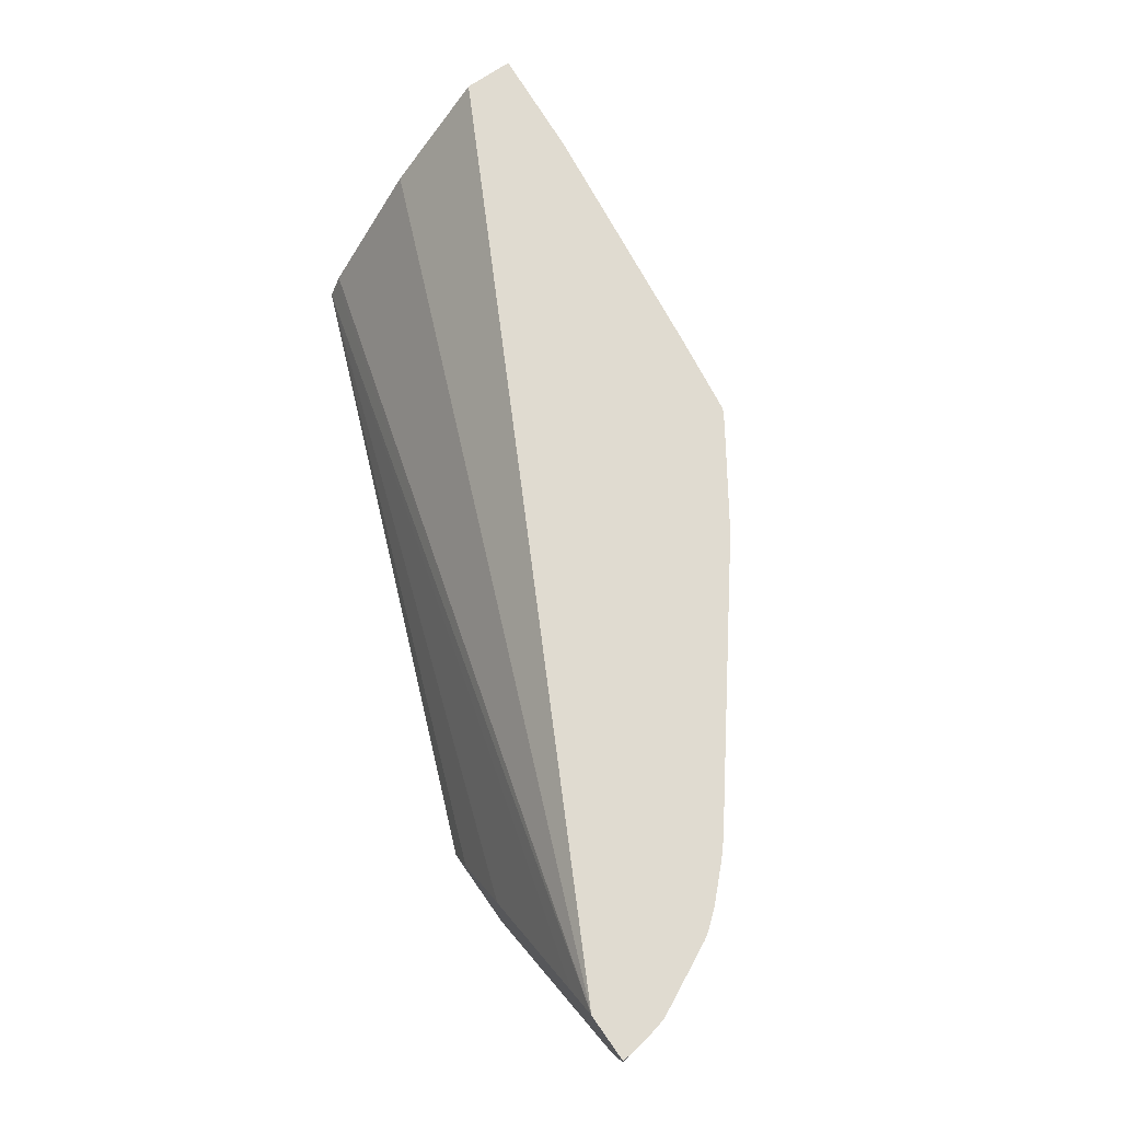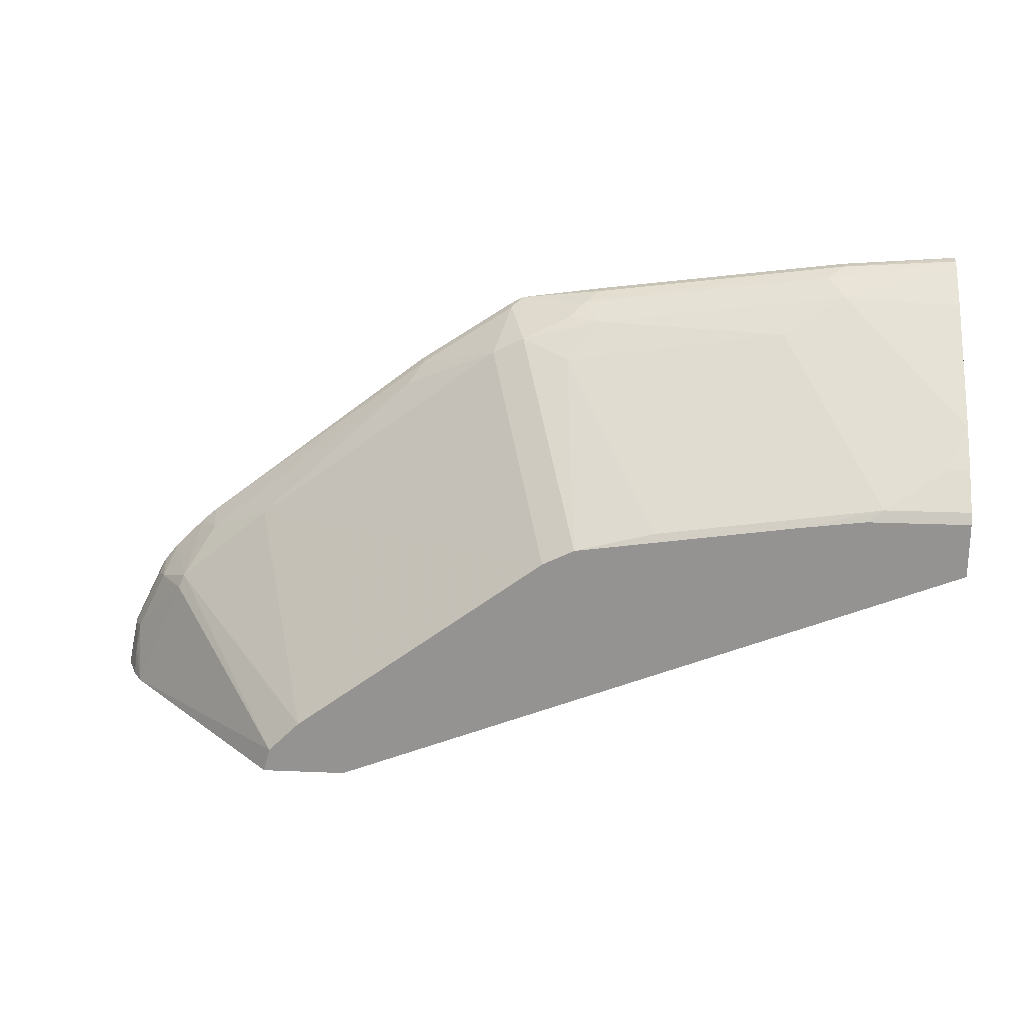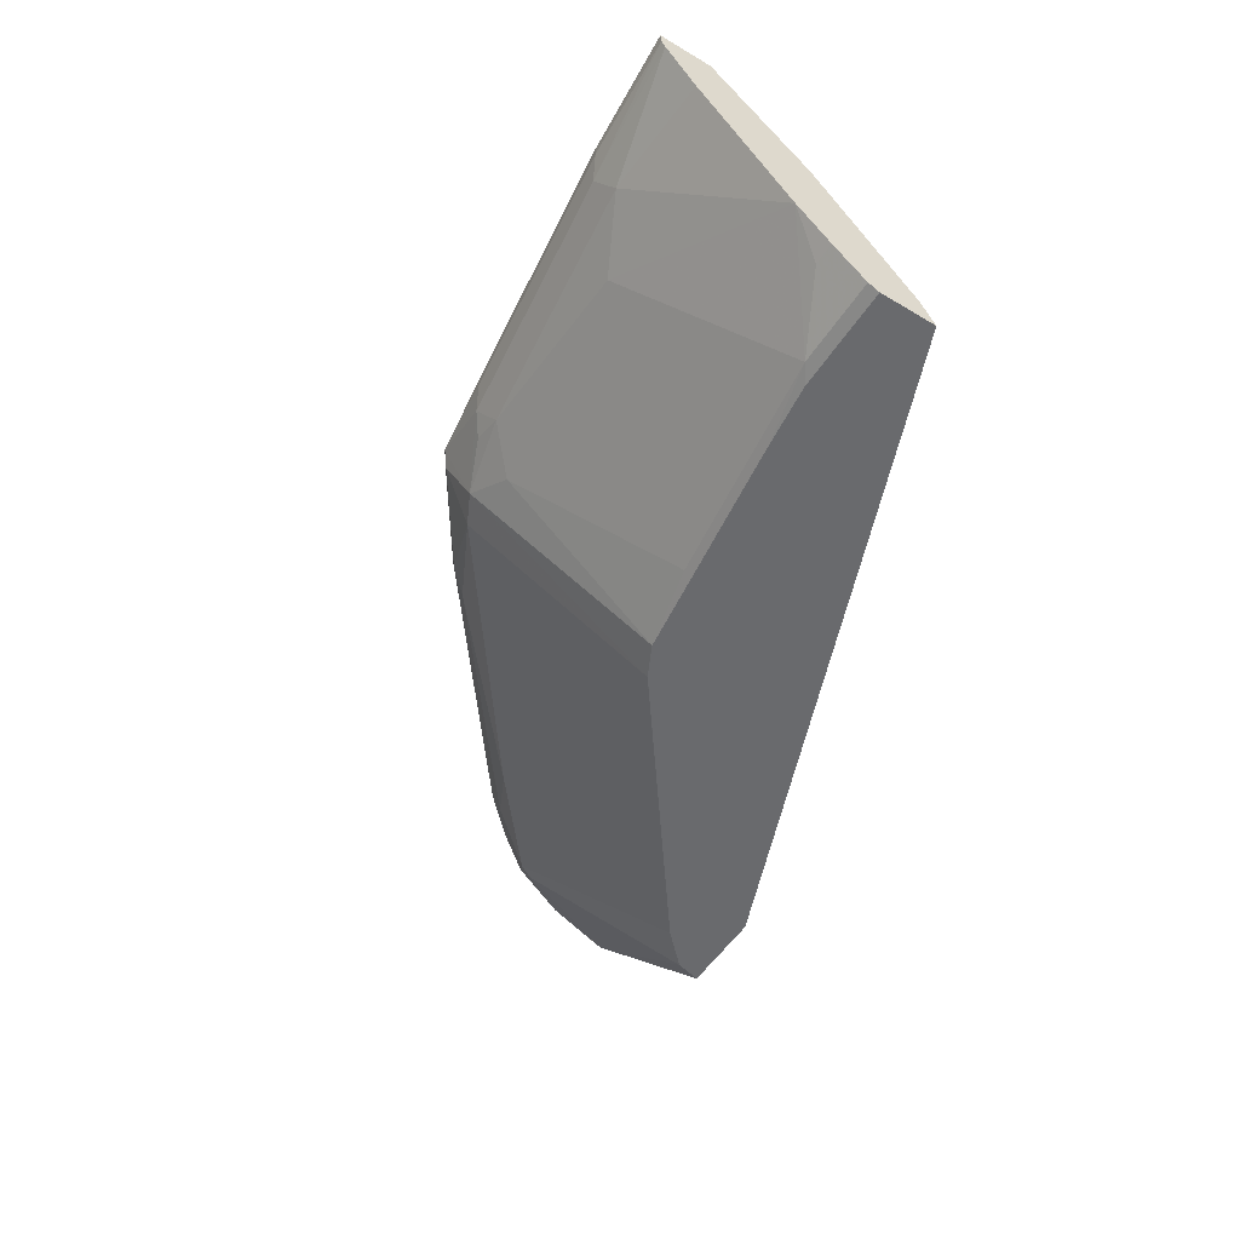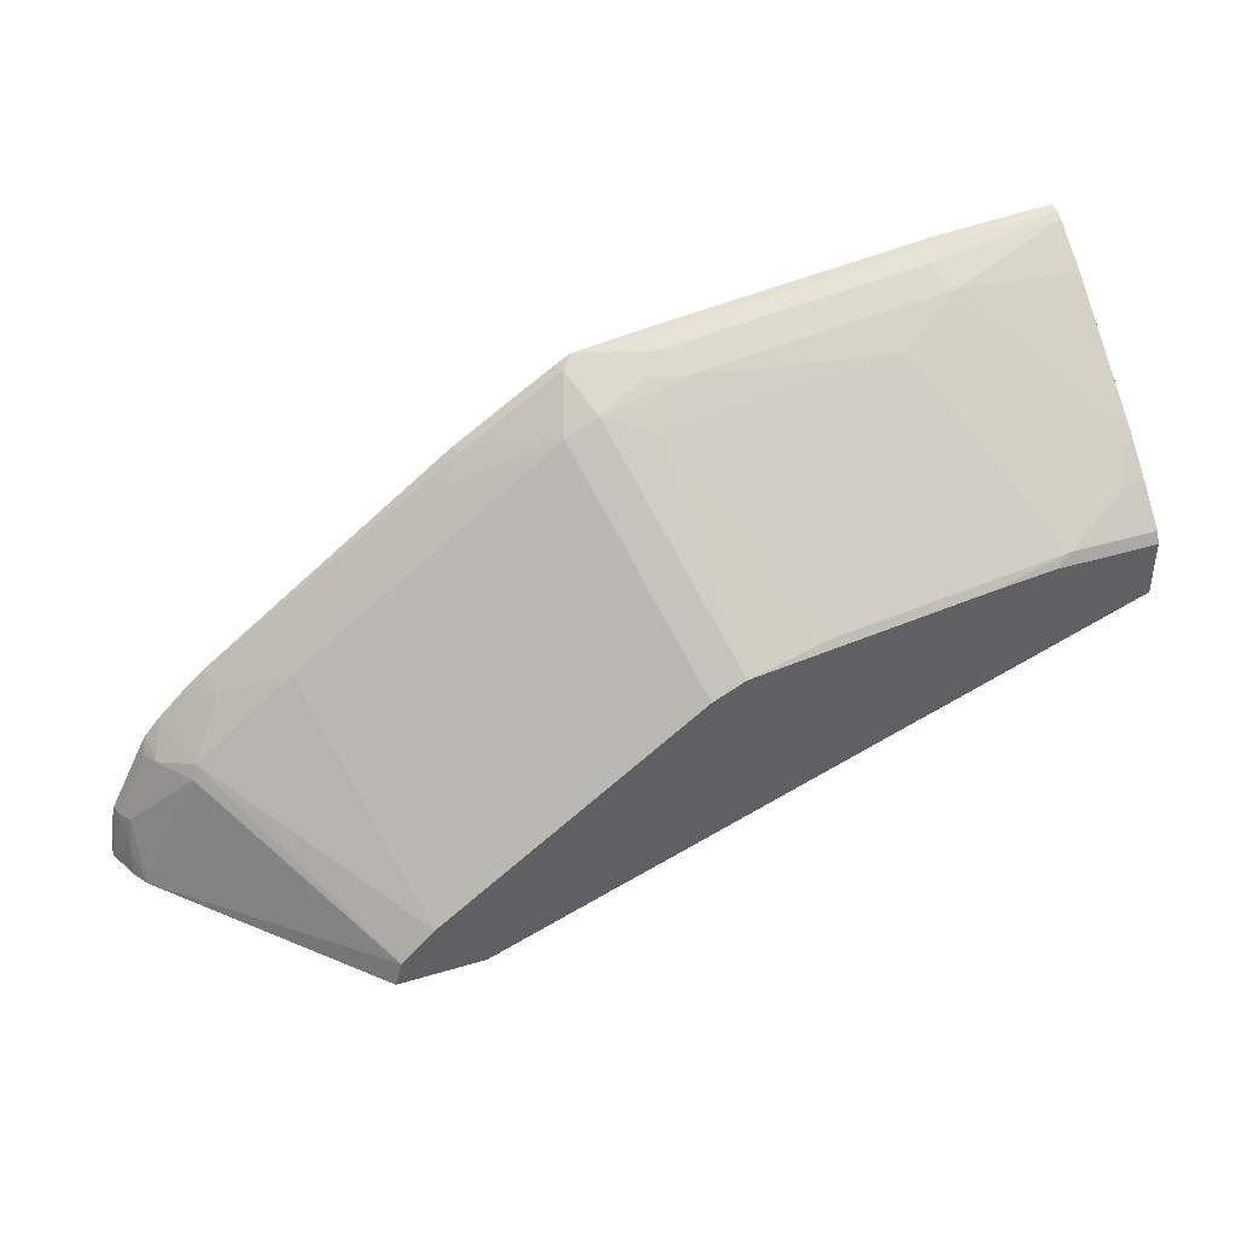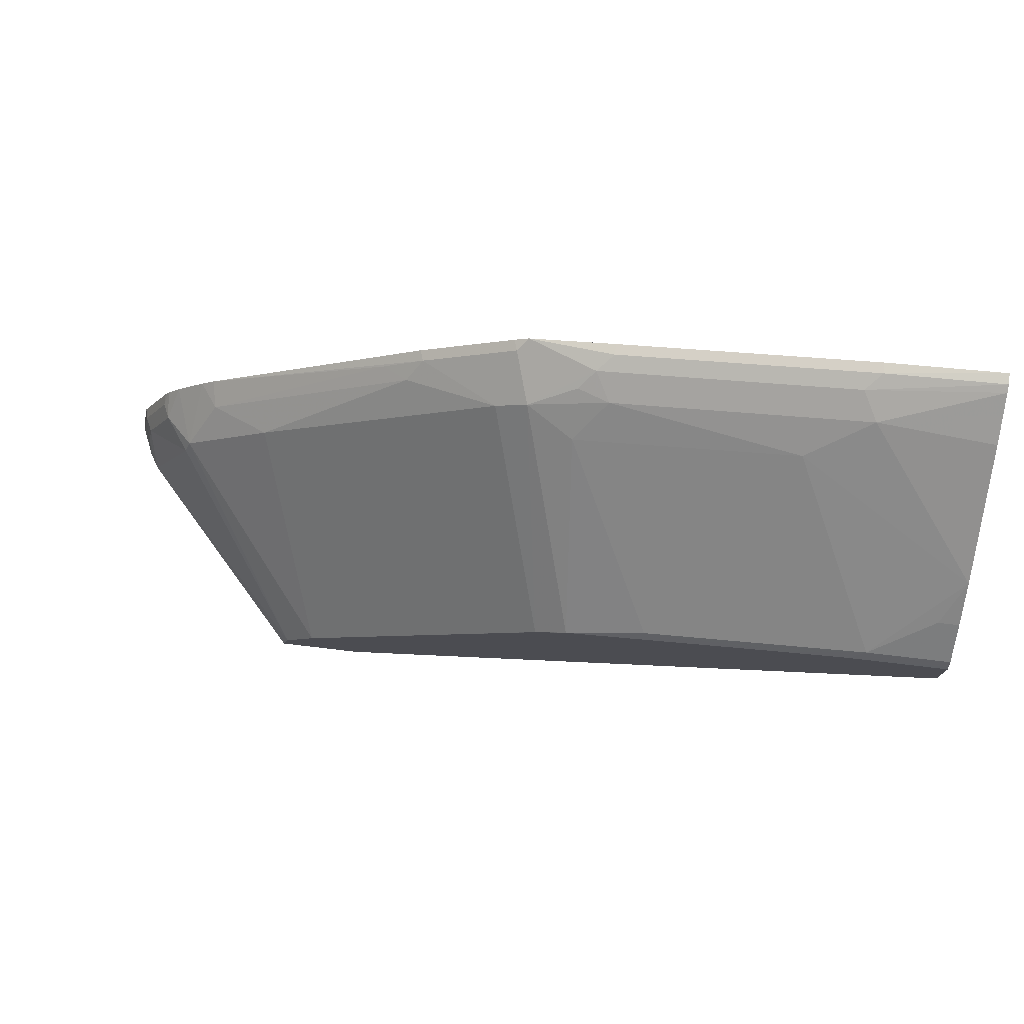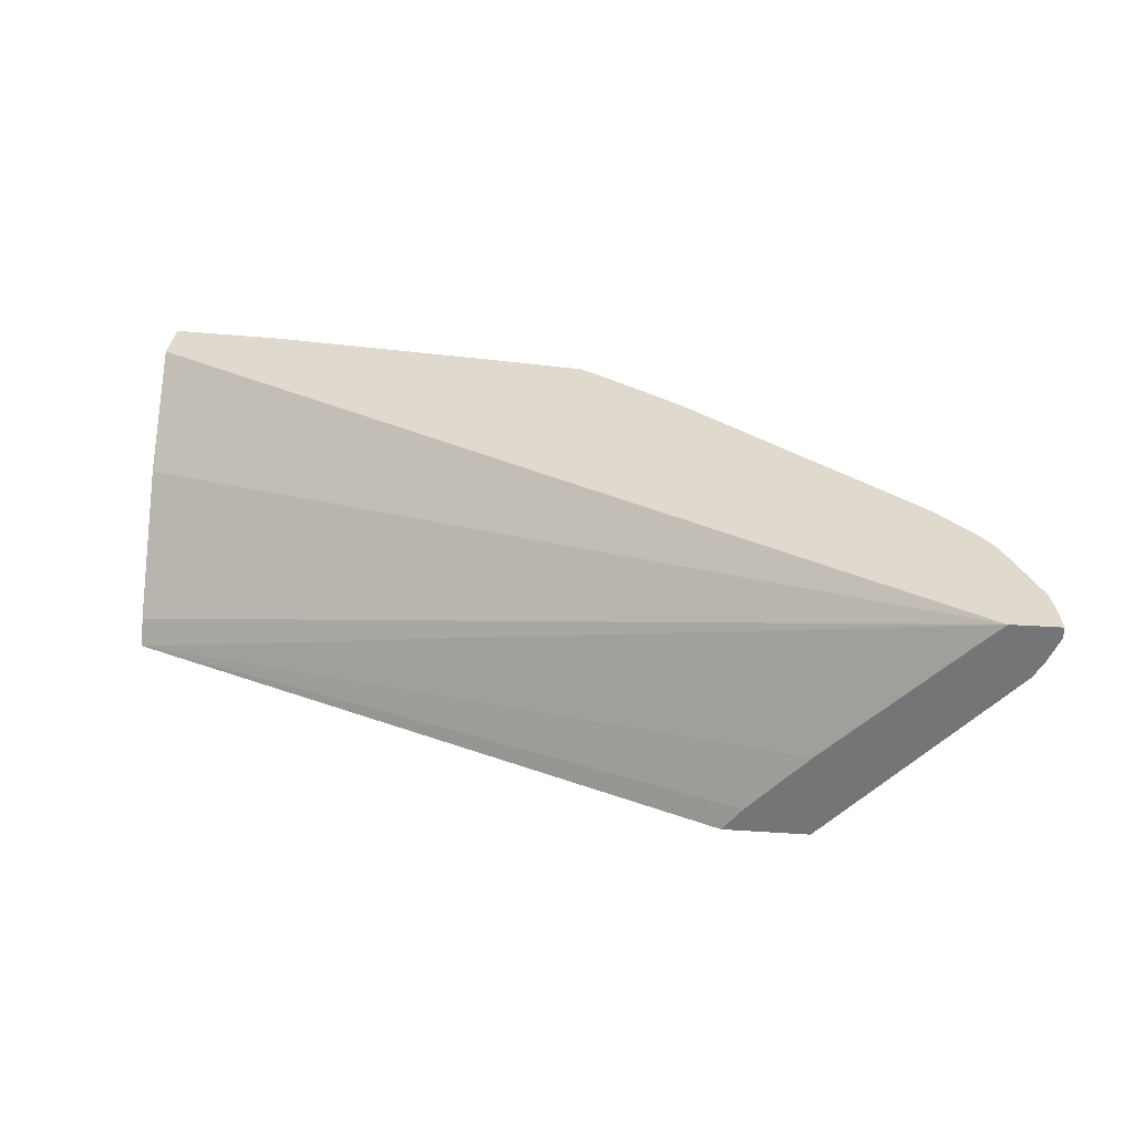
<metadata>
{"format":"obj","ext":"obj","renderer":"f3d","projection":"perspective","resolution":1024,"background":"white","views":[{"elev":70.0,"azim":-124.9,"up":"+Y"},{"elev":22.6,"azim":4.1,"up":"+Z"},{"elev":-53.0,"azim":57.5,"up":"+Y"},{"elev":41.4,"azim":-20.0,"up":"+Z"},{"elev":75.6,"azim":6.7,"up":"+Z"},{"elev":32.7,"azim":-174.8,"up":"+Y"}]}
</metadata>
<code>
v -0.4365 0.6853 0.2419
v -0.4365 0.691 0.2419
v -0.4299 0.6701 0.2419
v -0.4289 0.6741 0.2563
v -0.4304 0.6853 0.2695
v -0.4345 0.691 0.2564
v -0.4108 0.691 0.2419
v -0.4247 0.6617 0.2419
v -0.4262 0.6769 0.2716
v -0.4299 0.691 0.2726
v -0.4318 0.691 0.2688
v -0.4136 0.6853 0.3029
v -0.3946 0.675 0.2419
v 0.04449 0.691 0.4792
v 0.04449 0.6407 0.429
v 0.04449 0.5738 0.3788
v 0.04449 0.5701 0.3769
v 0.04449 0.5599 0.3719
v -0.3955 0.6574 0.3064
v -0.3294 0.5599 0.2419
v -0.3258 0.5599 0.2549
v -0.4095 0.6769 0.305
v -0.4132 0.691 0.3061
v -0.4108 0.691 0.3101
v -0.3278 0.6082 0.2419
v 0.04449 0.691 0.506
v 0.04449 0.5599 0.401
v -0.285 0.5599 0.2419
v -0.2956 0.5735 0.2419
v -0.3927 0.6602 0.3134
v -0.3091 0.5599 0.2716
v -0.403 0.691 0.3195
v -0.01672 0.6853 0.5014
v 0.04449 0.6853 0.5055
v -0.01672 0.691 0.5014
v 0.04449 0.5608 0.4029
v -0.008575 0.5599 0.401
v -0.376 0.6769 0.3385
v -0.3863 0.691 0.3362
v -0.3426 0.6602 0.3552
v -0.1754 0.5599 0.3719
v -0.1755 0.5599 0.3719
v -0.1504 0.6853 0.4847
v -0.1588 0.6769 0.4805
v -0.0251 0.6769 0.4972
v 0.04449 0.6815 0.5037
v -0.1504 0.691 0.4847
v 0.04449 0.5627 0.4067
v -6e-06 0.5627 0.4067
v -0.02939 0.5599 0.3984
v -0.3787 0.691 0.3429
v -0.259 0.6769 0.4304
v -0.273 0.6853 0.4234
v -0.2089 0.6602 0.4554
v -0.1589 0.5599 0.3801
v -0.1588 0.5599 0.3802
v -0.1923 0.6602 0.4638
v -0.1949 0.691 0.4785
v -0.1672 0.6685 0.4742
v -0.1504 0.663 0.4736
v -0.01672 0.663 0.4903
v 0.04449 0.6588 0.4882
v 0.04449 0.5794 0.4234
v -0.05015 0.6463 0.4736
v -0.117 0.5627 0.39
v -0.04186 0.5599 0.3969
v 0.03342 0.5794 0.4234
v 0.04449 0.598 0.4404
v -0.2507 0.6853 0.4408
v -0.2526 0.691 0.4406
v -0.2005 0.6853 0.4742
v -0.1586 0.5599 0.3802
v -0.1672 0.6463 0.4568
v -0.2024 0.691 0.474
f 36 49 37
f 37 49 50
f 38 51 39
f 38 40 52
f 38 52 53
f 38 53 51
f 41 56 42
f 40 42 54
f 41 55 56
f 42 56 57
f 42 57 54
f 36 48 49
f 43 47 58
f 43 58 44
f 40 54 52
f 34 45 46
f 30 39 32
f 33 35 47
f 44 58 57
f 21 31 30
f 22 30 32
f 22 32 24
f 26 33 34
f 26 35 33
f 27 36 37
f 30 38 39
f 30 31 40
f 30 40 38
f 31 41 42
f 31 42 40
f 33 43 44
f 33 44 45
f 33 45 34
f 33 47 43
f 44 57 59
f 57 73 60
f 44 60 61
f 56 73 57
f 57 60 59
f 57 58 71
f 58 74 71
f 60 73 64
f 60 64 61
f 56 65 73
f 61 64 68
f 63 68 67
f 64 73 65
f 65 72 66
f 69 71 74
f 69 74 70
f 19 21 30
f 61 68 62
f 56 72 65
f 55 72 56
f 54 71 69
f 44 61 45
f 45 61 46
f 46 61 62
f 48 63 67
f 48 67 49
f 49 64 65
f 49 65 66
f 49 66 50
f 49 67 68
f 49 68 64
f 51 53 69
f 51 69 70
f 52 54 69
f 52 69 53
f 54 57 71
f 44 59 60
f 19 30 22
f 18 50 66
f 18 28 29
f 2 51 70
f 2 70 74
f 2 74 58
f 2 58 47
f 2 47 35
f 2 35 26
f 2 39 51
f 2 26 14
f 3 8 4
f 4 8 9
f 4 9 5
f 5 10 11
f 5 11 6
f 5 9 22
f 2 14 7
f 2 32 39
f 2 24 32
f 2 10 23
f 18 29 25
f 1 2 7
f 1 7 13
f 1 13 25
f 1 25 29
f 1 29 28
f 1 28 20
f 1 20 8
f 1 8 3
f 1 3 4
f 1 4 5
f 1 5 6
f 1 6 2
f 2 6 11
f 2 11 10
f 5 22 12
f 5 12 23
f 2 23 24
f 7 14 15
f 14 36 27
f 14 27 18
f 14 18 17
f 14 17 16
f 14 16 15
f 18 27 37
f 14 48 36
f 18 66 72
f 18 55 41
f 18 41 31
f 18 31 21
f 18 21 20
f 18 20 28
f 5 23 10
f 18 72 55
f 14 63 48
f 18 37 50
f 7 16 17
f 7 15 16
f 14 68 63
f 7 17 18
f 7 18 13
f 8 19 9
f 8 20 21
f 9 19 22
f 8 21 19
f 12 22 24
f 12 24 23
f 13 18 25
f 14 26 34
f 14 34 46
f 14 46 62
f 14 62 68

</code>
